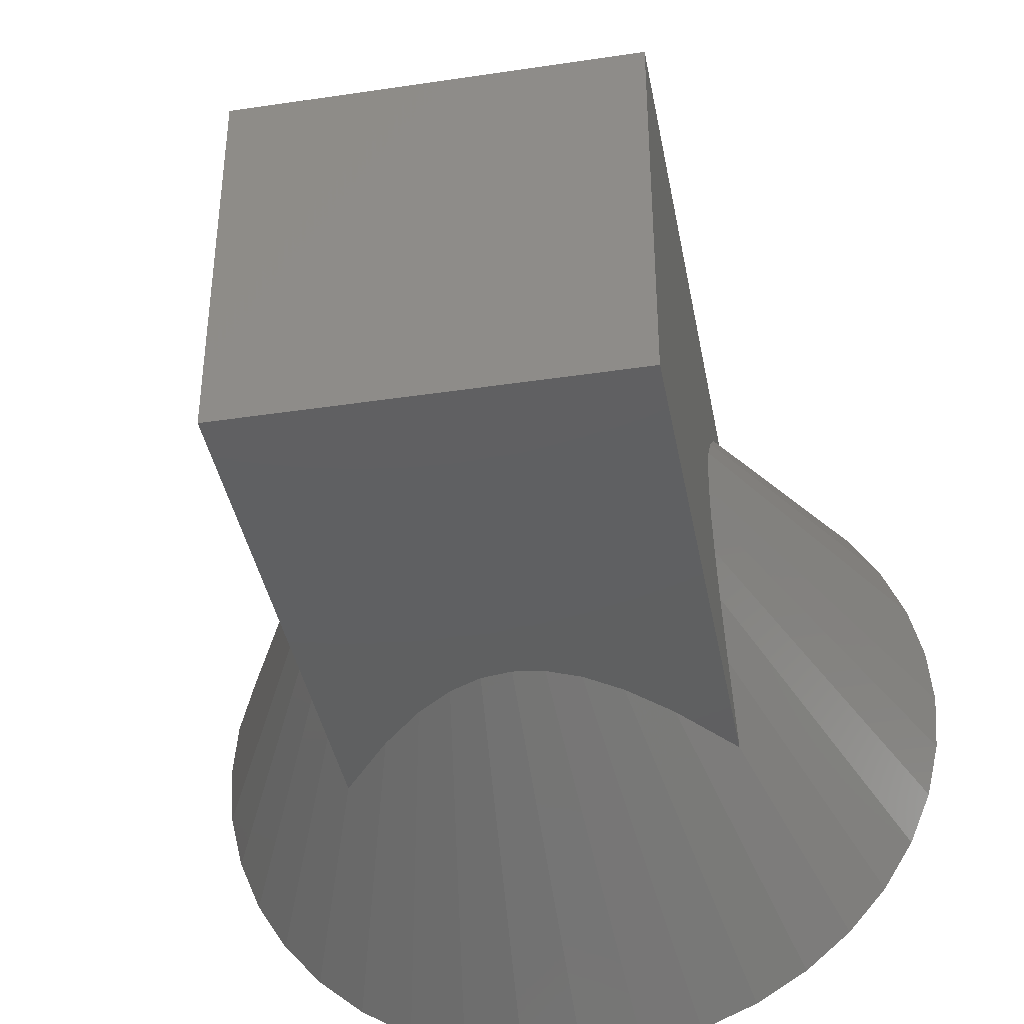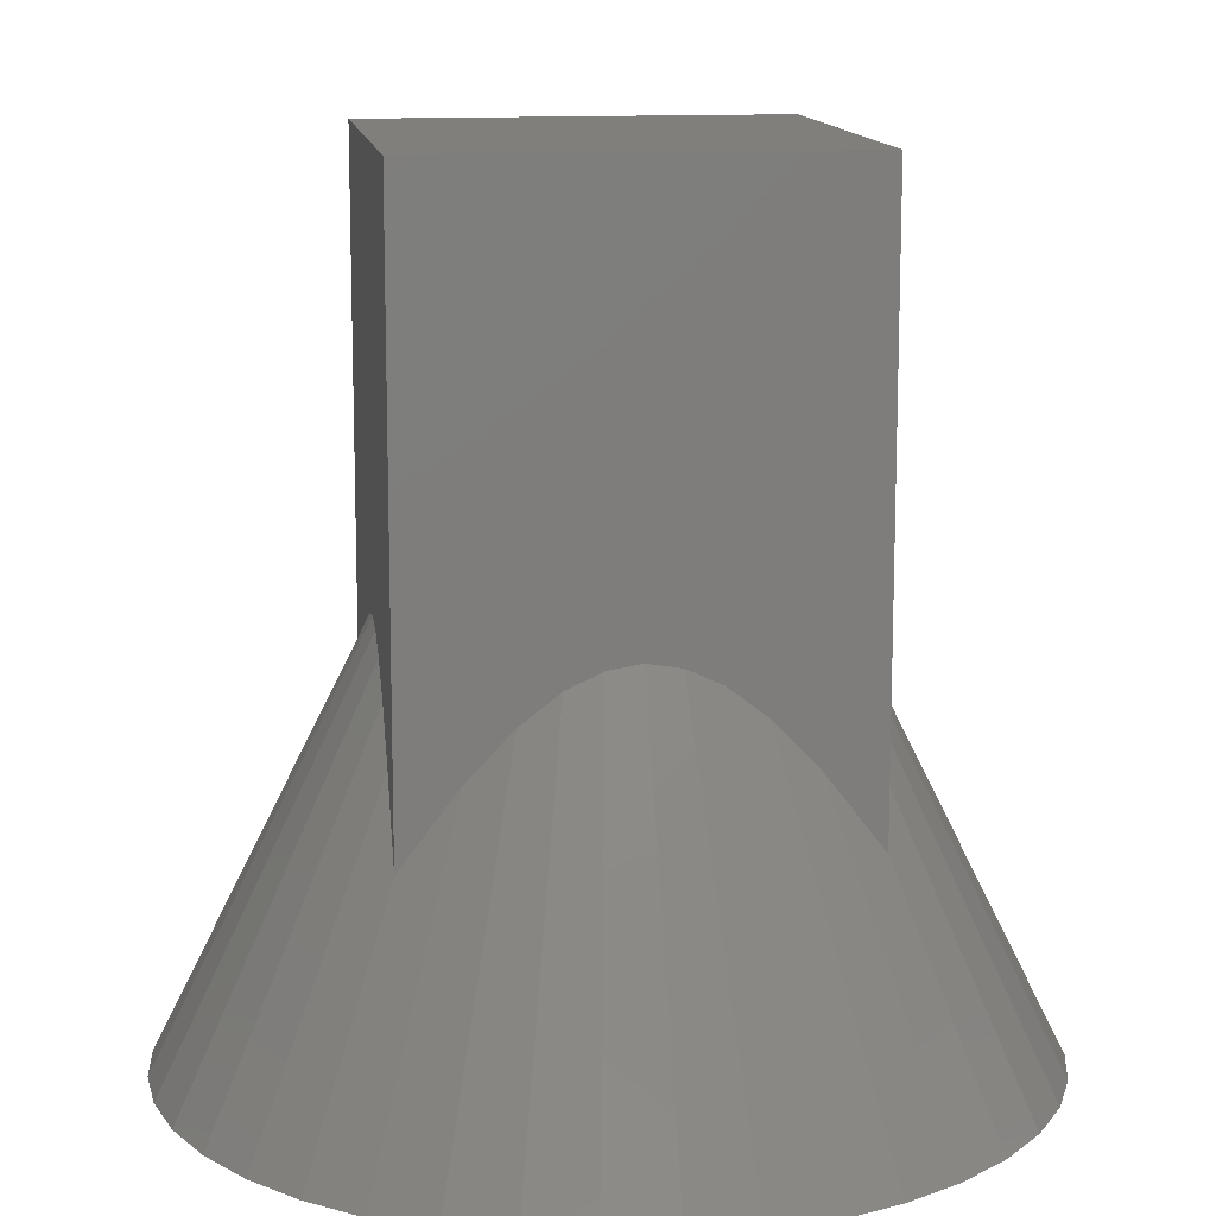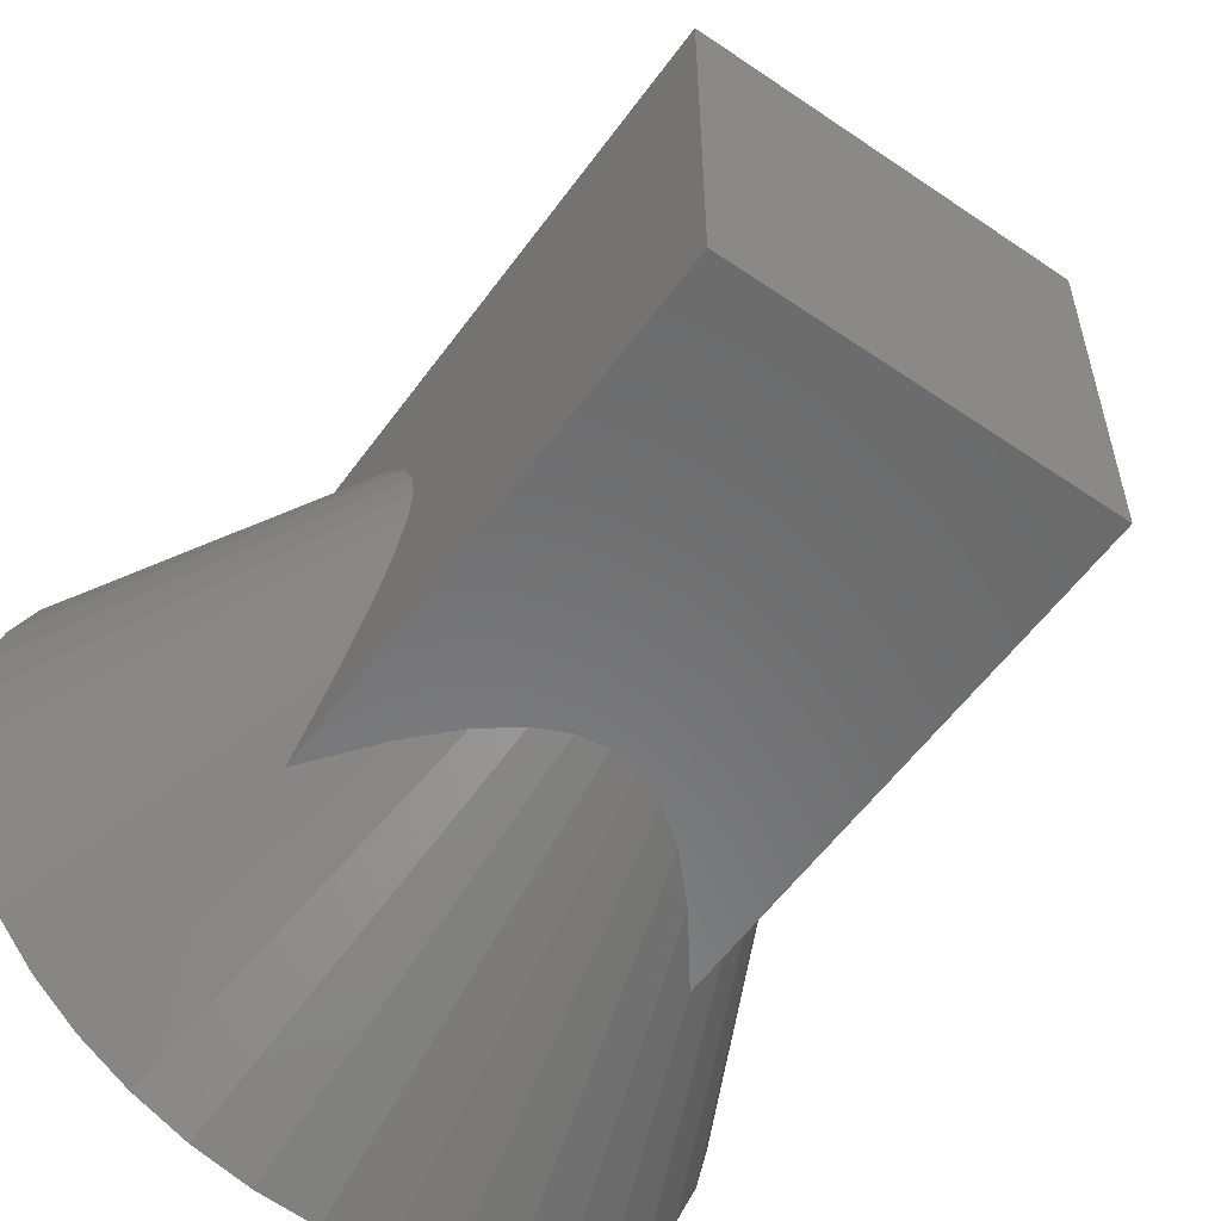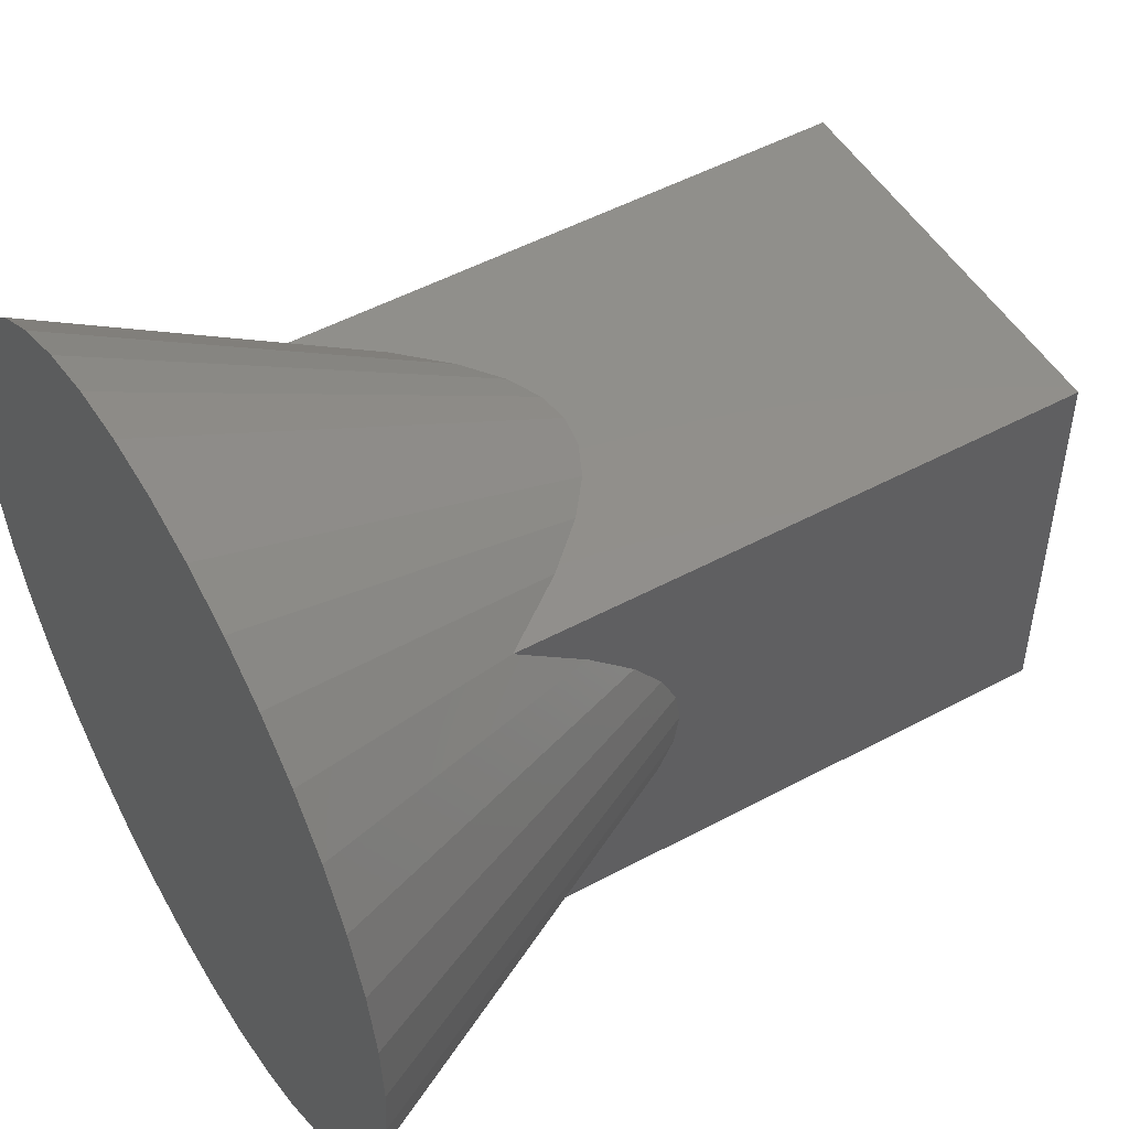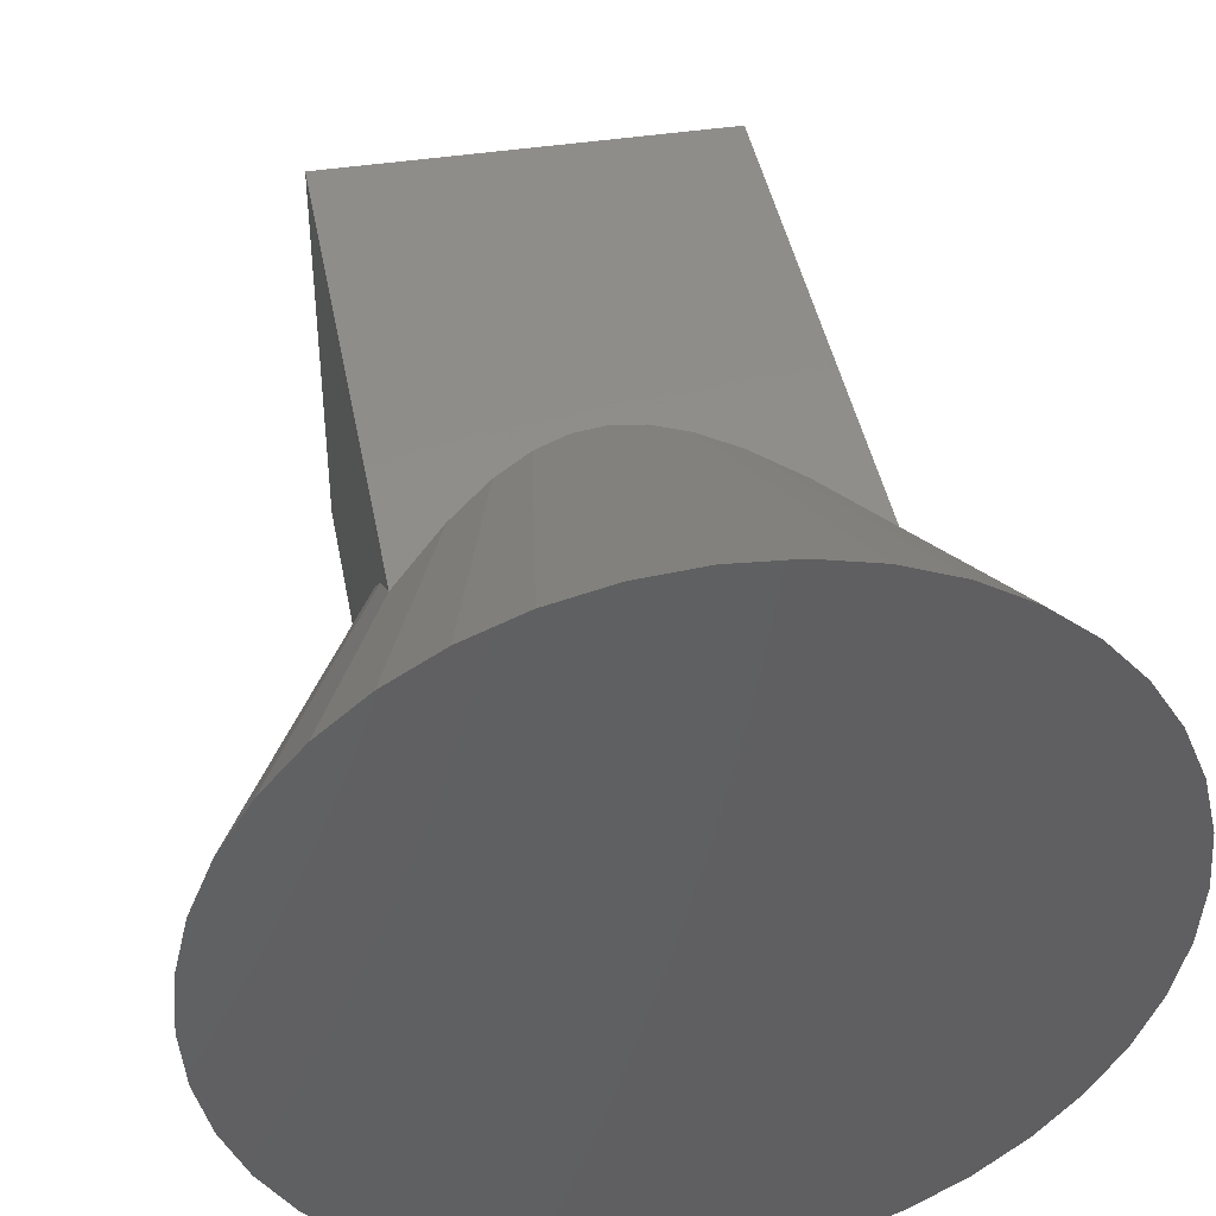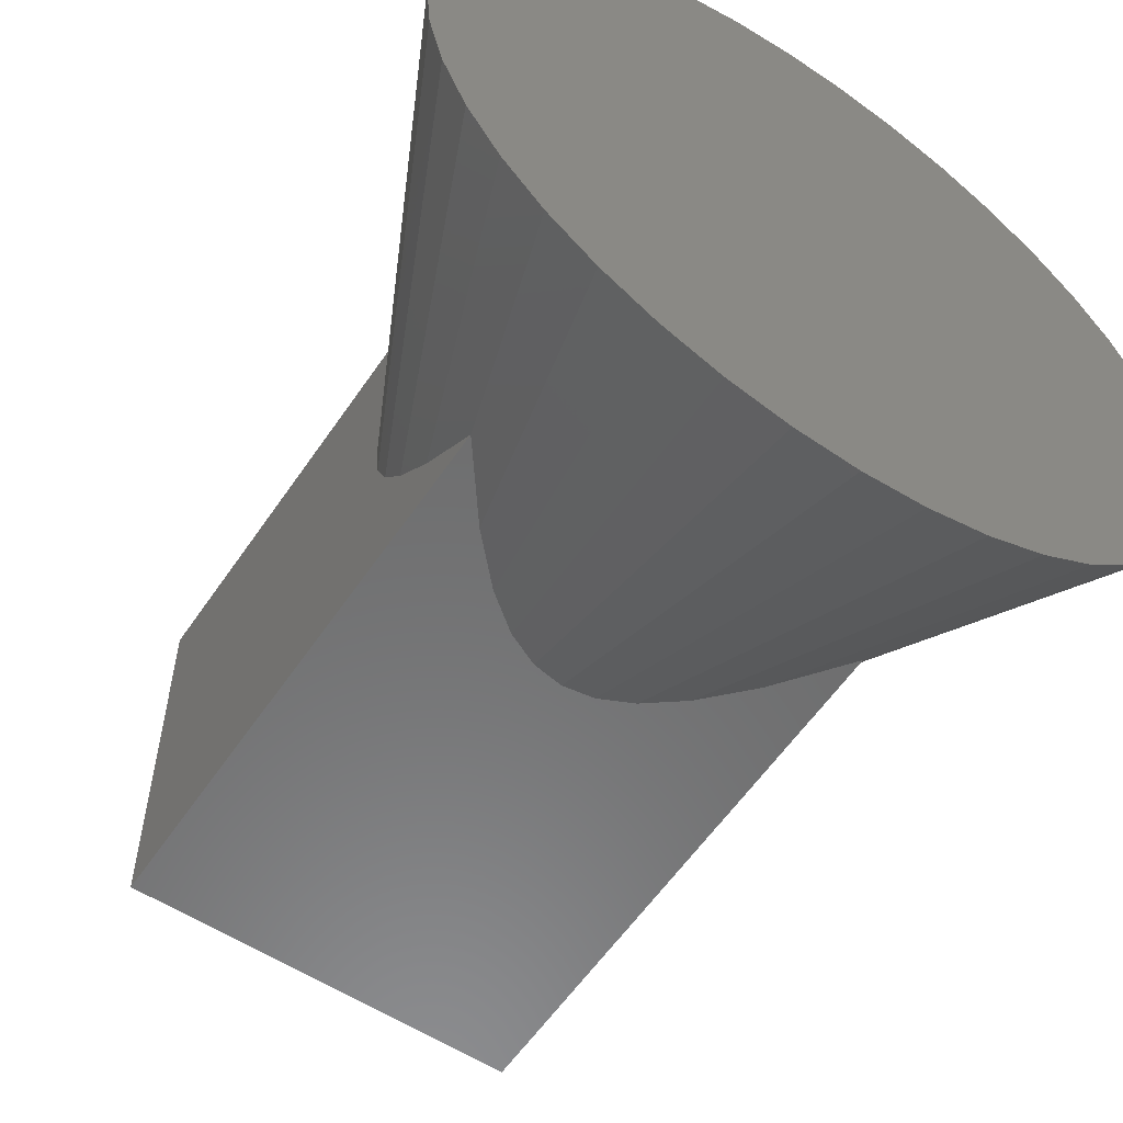
<metadata>
{"format":"stl","ext":"stl","renderer":"f3d","projection":"perspective","resolution":1024,"background":"white","views":[{"elev":-40.0,"azim":10.5,"up":"+Y"},{"elev":12.8,"azim":-8.3,"up":"+Z"},{"elev":-56.8,"azim":-35.5,"up":"+Y"},{"elev":50.8,"azim":-120.4,"up":"+Y"},{"elev":42.5,"azim":169.5,"up":"+Y"},{"elev":-57.7,"azim":146.2,"up":"+Y"}]}
</metadata>
<code>
# stl→obj: 118 verts, 236 faces
v -0.25 0.25 -0.7071
v -0.25 0.25 0
v -0.25 0.2121 -0.6578
v -0.25 0.1816 -0.618
v -0.25 0.1405 -0.575
v -0.25 0.1274 -0.5612
v -0.25 0.1179 -0.5539
v -0.25 0.08123 -0.5257
v -0.25 0.04066 -0.5067
v -0.25 0.0396 -0.5062
v -0.25 0 -0.5
v -0.25 -0.25 0
v -0.25 -0.03863 -0.5061
v -0.25 -0.0396 -0.5062
v -0.25 -0.04066 -0.5067
v -0.25 -0.08123 -0.5257
v -0.25 -0.1179 -0.5539
v -0.25 -0.1274 -0.5612
v -0.25 -0.1405 -0.575
v -0.25 -0.1816 -0.618
v -0.25 -0.2121 -0.6578
v -0.25 -0.25 -0.7071
v 0.25 -0.25 0
v 0.25 0.25 0
v 0.25 0.2121 -0.6578
v 0.25 0.25 -0.7071
v 0.25 0.1816 -0.618
v 0.25 0.1405 -0.575
v 0.25 0.1274 -0.5612
v 0.25 0.1179 -0.5539
v 0.25 0.08123 -0.5257
v 0.25 0.04066 -0.5067
v 0.25 0.0396 -0.5062
v 0.25 0 -0.5
v 0.25 -0.0396 -0.5062
v 0.25 -0.04066 -0.5067
v 0.25 -0.08123 -0.5257
v 0.25 -0.1179 -0.5539
v 0.25 -0.1274 -0.5612
v 0.25 -0.1405 -0.575
v 0.25 -0.1816 -0.618
v 0.25 -0.2121 -0.6578
v 0.25 -0.25 -0.7071
v 0.4938 -0.07822 -1
v 0.4938 0.07822 -1
v 0.5 0 -1
v 0.4755 -0.1545 -1
v 0.4755 0.1545 -1
v 0.4455 -0.227 -1
v 0.4455 0.227 -1
v 0.4045 -0.2939 -1
v 0.4045 0.2939 -1
v 0.3536 -0.3536 -1
v 0.3536 0.3536 -1
v 0.2939 -0.4045 -1
v 0.2939 0.4045 -1
v 0.227 -0.4455 -1
v 0.227 0.4455 -1
v 0.1545 -0.4755 -1
v 0.1545 0.4755 -1
v 0.07822 -0.4938 -1
v 0.07822 0.4938 -1
v 0 -0.5 -1
v 0 0.5 -1
v -0.07822 -0.4938 -1
v -0.07822 0.4938 -1
v -0.1545 -0.4755 -1
v -0.1545 0.4755 -1
v -0.227 -0.4455 -1
v -0.227 0.4455 -1
v -0.2939 -0.4045 -1
v -0.2939 0.4045 -1
v -0.3536 -0.3536 -1
v -0.3536 0.3536 -1
v -0.4045 -0.2939 -1
v -0.4045 0.2939 -1
v -0.4455 -0.227 -1
v -0.4455 0.227 -1
v -0.4755 -0.1545 -1
v -0.4755 0.1545 -1
v -0.4938 -0.07822 -1
v -0.4938 0.07822 -1
v -0.5 0 -1
v 0 -0.25 -0.5
v -0.03863 -0.25 -0.5061
v -0.0396 -0.25 -0.5062
v -0.04066 -0.25 -0.5067
v -0.08123 -0.25 -0.5257
v -0.1179 -0.25 -0.5539
v -0.1274 -0.25 -0.5612
v -0.1405 -0.25 -0.575
v -0.1816 -0.25 -0.618
v -0.2121 -0.25 -0.6578
v 0.0396 -0.25 -0.5062
v 0.04066 -0.25 -0.5067
v 0.08123 -0.25 -0.5257
v 0.1179 -0.25 -0.5539
v 0.1274 -0.25 -0.5612
v 0.1405 -0.25 -0.575
v 0.1816 -0.25 -0.618
v 0.2121 -0.25 -0.6578
v 0 0.25 -0.5
v 0.0396 0.25 -0.5062
v 0.04066 0.25 -0.5067
v 0.08123 0.25 -0.5257
v 0.1179 0.25 -0.5539
v 0.1274 0.25 -0.5612
v 0.1405 0.25 -0.575
v 0.1816 0.25 -0.618
v 0.2121 0.25 -0.6578
v -0.0396 0.25 -0.5062
v -0.04066 0.25 -0.5067
v -0.08123 0.25 -0.5257
v -0.1179 0.25 -0.5539
v -0.1274 0.25 -0.5612
v -0.1405 0.25 -0.575
v -0.1816 0.25 -0.618
v -0.2121 0.25 -0.6578
f 1 2 1
f 3 2 1
f 4 2 3
f 5 2 4
f 6 2 5
f 7 2 6
f 8 2 7
f 9 2 8
f 10 2 9
f 11 2 10
f 12 11 13
f 12 13 14
f 12 14 15
f 12 15 16
f 12 16 17
f 12 17 18
f 12 18 19
f 12 19 20
f 12 20 21
f 12 21 22
f 11 12 2
f 2 23 24
f 23 2 12
f 24 25 26
f 24 27 25
f 24 28 27
f 24 29 28
f 24 30 29
f 24 31 30
f 24 32 31
f 24 33 32
f 24 34 33
f 23 34 24
f 34 23 35
f 35 23 36
f 36 23 37
f 37 23 38
f 38 23 39
f 39 23 40
f 40 23 41
f 41 23 42
f 42 23 43
f 44 45 46
f 47 45 44
f 47 48 45
f 49 48 47
f 49 50 48
f 51 50 49
f 51 52 50
f 53 52 51
f 53 54 52
f 55 54 53
f 55 56 54
f 57 56 55
f 57 58 56
f 59 58 57
f 59 60 58
f 61 60 59
f 61 62 60
f 63 62 61
f 63 64 62
f 65 64 63
f 65 66 64
f 67 66 65
f 67 68 66
f 69 68 67
f 69 70 68
f 71 70 69
f 71 72 70
f 73 72 71
f 73 74 72
f 75 74 73
f 75 76 74
f 77 76 75
f 77 78 76
f 79 78 77
f 79 80 78
f 81 80 79
f 81 82 80
f 82 81 83
f 12 84 23
f 12 85 84
f 12 86 85
f 12 87 86
f 12 88 87
f 12 89 88
f 12 90 89
f 12 91 90
f 12 92 91
f 12 93 92
f 93 12 22
f 94 23 84
f 95 23 94
f 96 23 95
f 97 23 96
f 98 23 97
f 99 23 98
f 100 23 99
f 101 23 100
f 43 23 101
f 23 43 43
f 24 102 2
f 24 103 102
f 24 104 103
f 24 105 104
f 24 106 105
f 24 107 106
f 24 108 107
f 24 109 108
f 24 110 109
f 110 24 26
f 111 2 102
f 112 2 111
f 113 2 112
f 114 2 113
f 115 2 114
f 116 2 115
f 117 2 116
f 118 2 117
f 2 118 1
f 45 34 46
f 32 45 48
f 45 32 33
f 42 43 53
f 43 53 43
f 80 6 78
f 6 80 7
f 4 76 5
f 83 14 13
f 14 83 81
f 61 95 94
f 95 61 59
f 58 108 56
f 108 58 107
f 29 48 50
f 48 29 30
f 25 52 54
f 52 25 27
f 46 34 44
f 78 5 76
f 5 78 6
f 76 3 74
f 3 76 4
f 66 112 111
f 112 66 68
f 83 10 82
f 10 83 11
f 69 91 71
f 91 69 90
f 62 102 103
f 60 107 58
f 107 60 106
f 31 32 48
f 59 98 97
f 98 59 57
f 96 95 59
f 57 99 98
f 99 57 55
f 40 49 39
f 49 40 51
f 39 47 38
f 47 39 49
f 68 115 114
f 115 68 70
f 118 74 1
f 1 1 74
f 70 116 115
f 116 70 72
f 1 74 3
f 102 66 111
f 19 75 20
f 79 18 17
f 18 79 77
f 77 19 18
f 19 77 75
f 16 79 17
f 11 83 13
f 92 71 91
f 63 94 84
f 94 63 61
f 62 104 60
f 104 62 103
f 56 110 54
f 110 56 109
f 27 28 52
f 28 50 52
f 50 28 29
f 33 34 45
f 100 99 55
f 55 101 100
f 101 55 53
f 37 38 47
f 42 51 41
f 51 42 53
f 36 37 47
f 116 72 117
f 72 118 117
f 118 72 74
f 112 68 113
f 113 68 114
f 64 102 62
f 64 66 102
f 22 73 93
f 21 73 22
f 75 21 20
f 21 75 73
f 15 79 16
f 81 15 14
f 15 81 79
f 82 9 80
f 9 82 10
f 7 80 8
f 65 87 67
f 87 65 86
f 56 108 109
f 26 25 54
f 54 110 26
f 30 31 48
f 43 101 53
f 40 41 51
f 36 44 35
f 44 36 47
f 34 35 44
f 71 93 73
f 93 71 92
f 8 80 9
f 97 96 59
f 88 67 87
f 89 67 88
f 67 90 69
f 90 67 89
f 63 86 65
f 86 63 85
f 84 85 63
f 60 105 106
f 60 104 105

</code>
